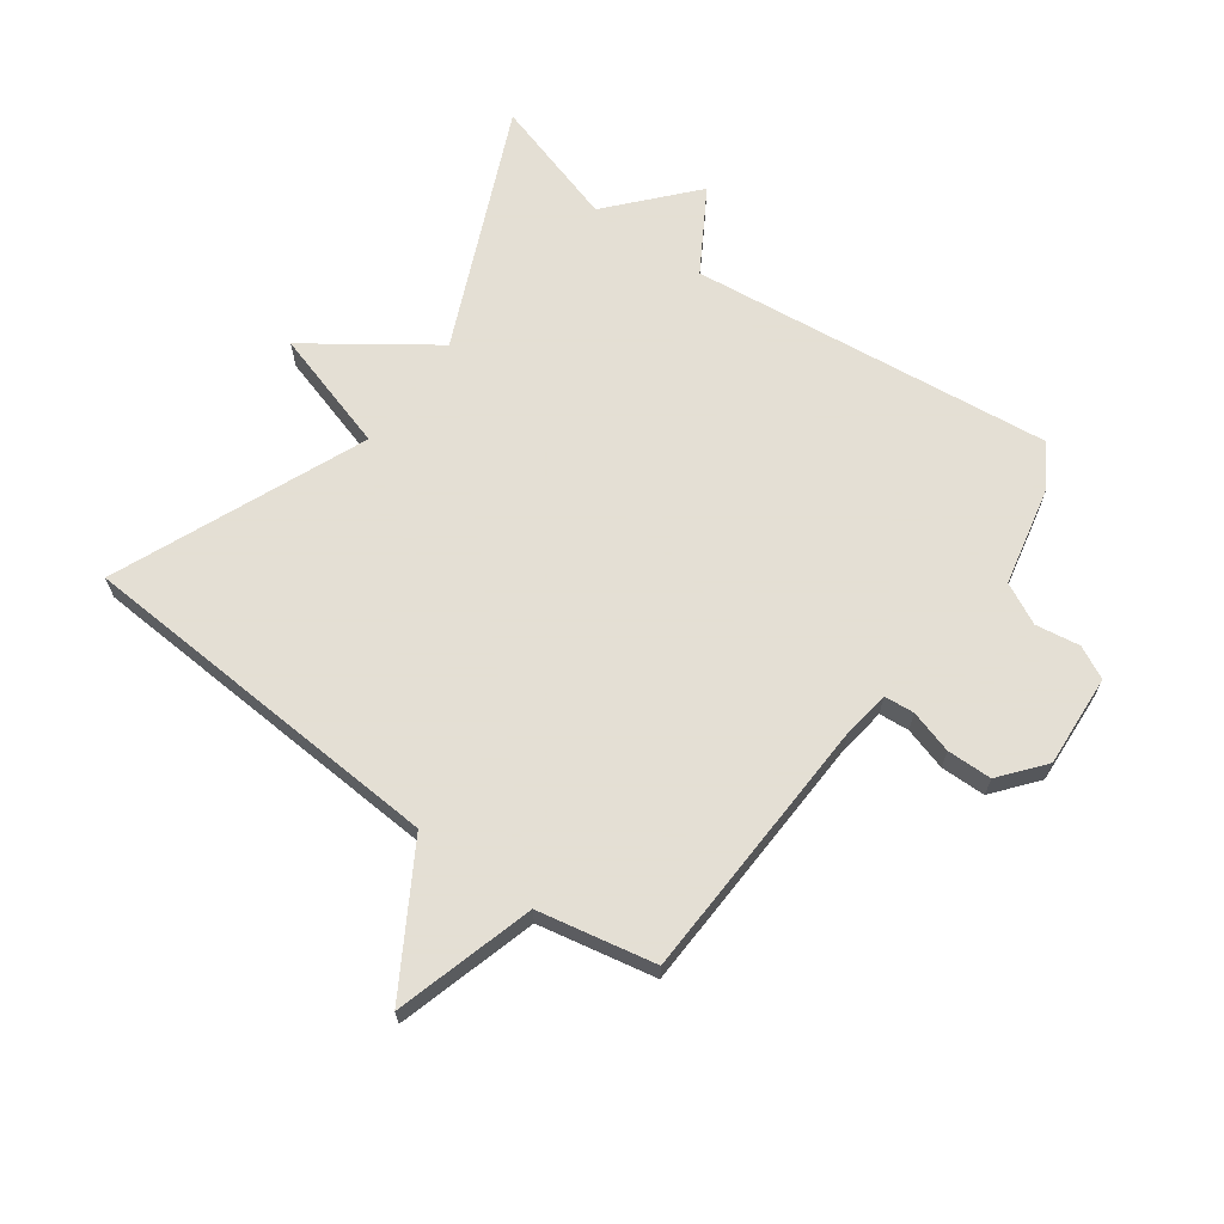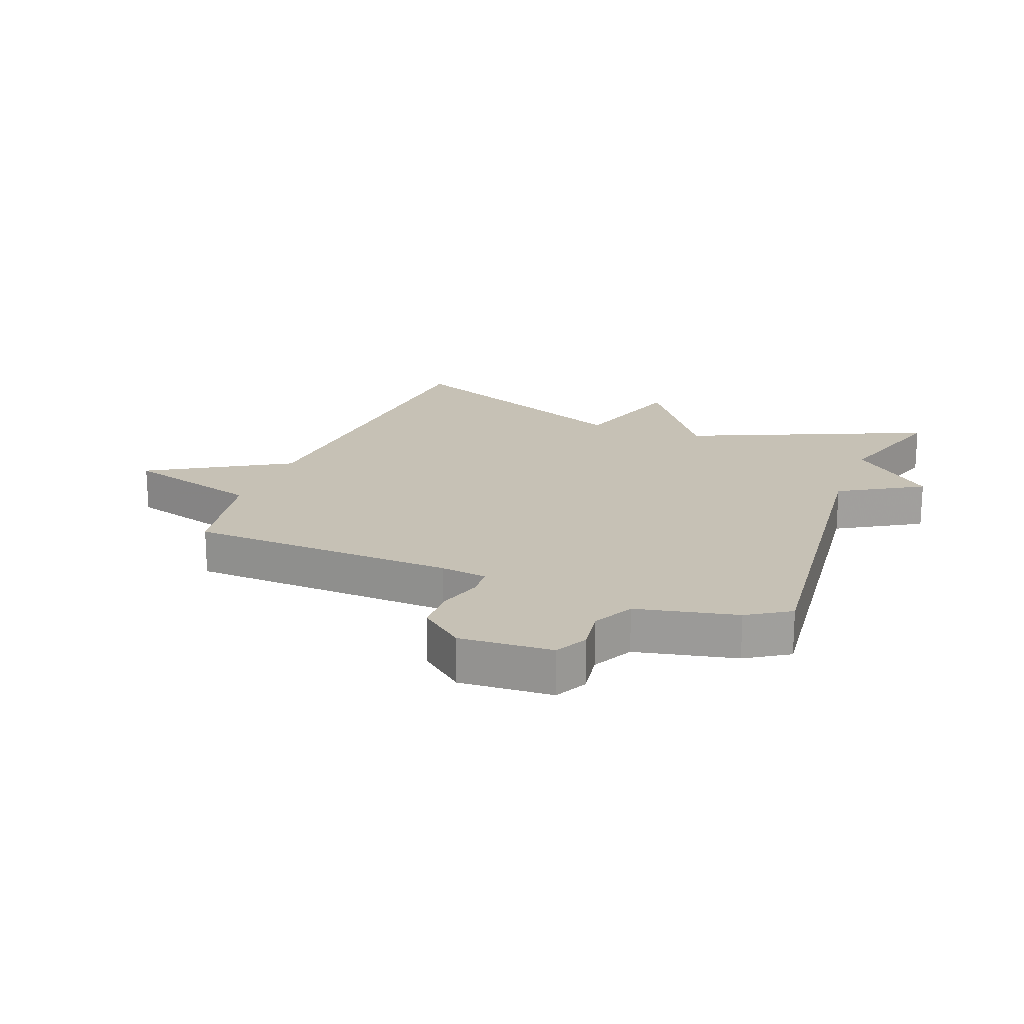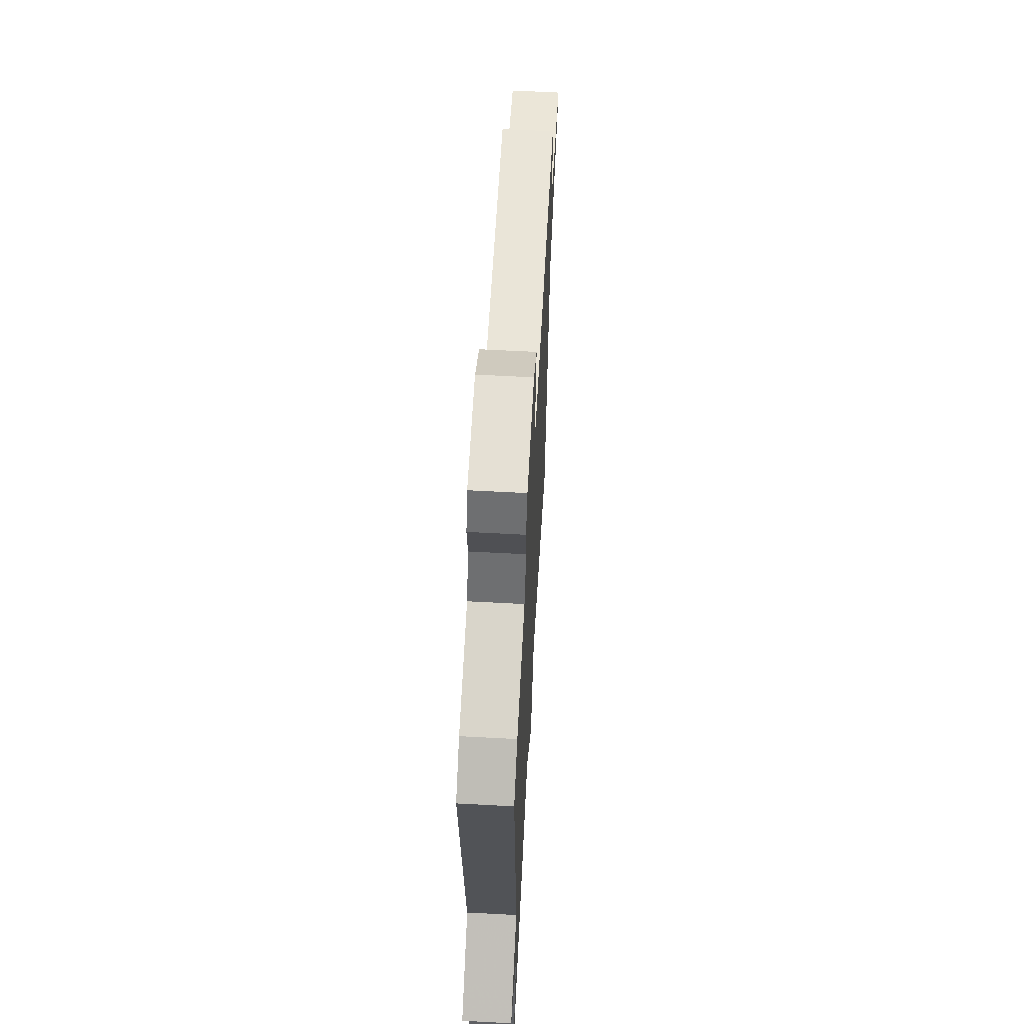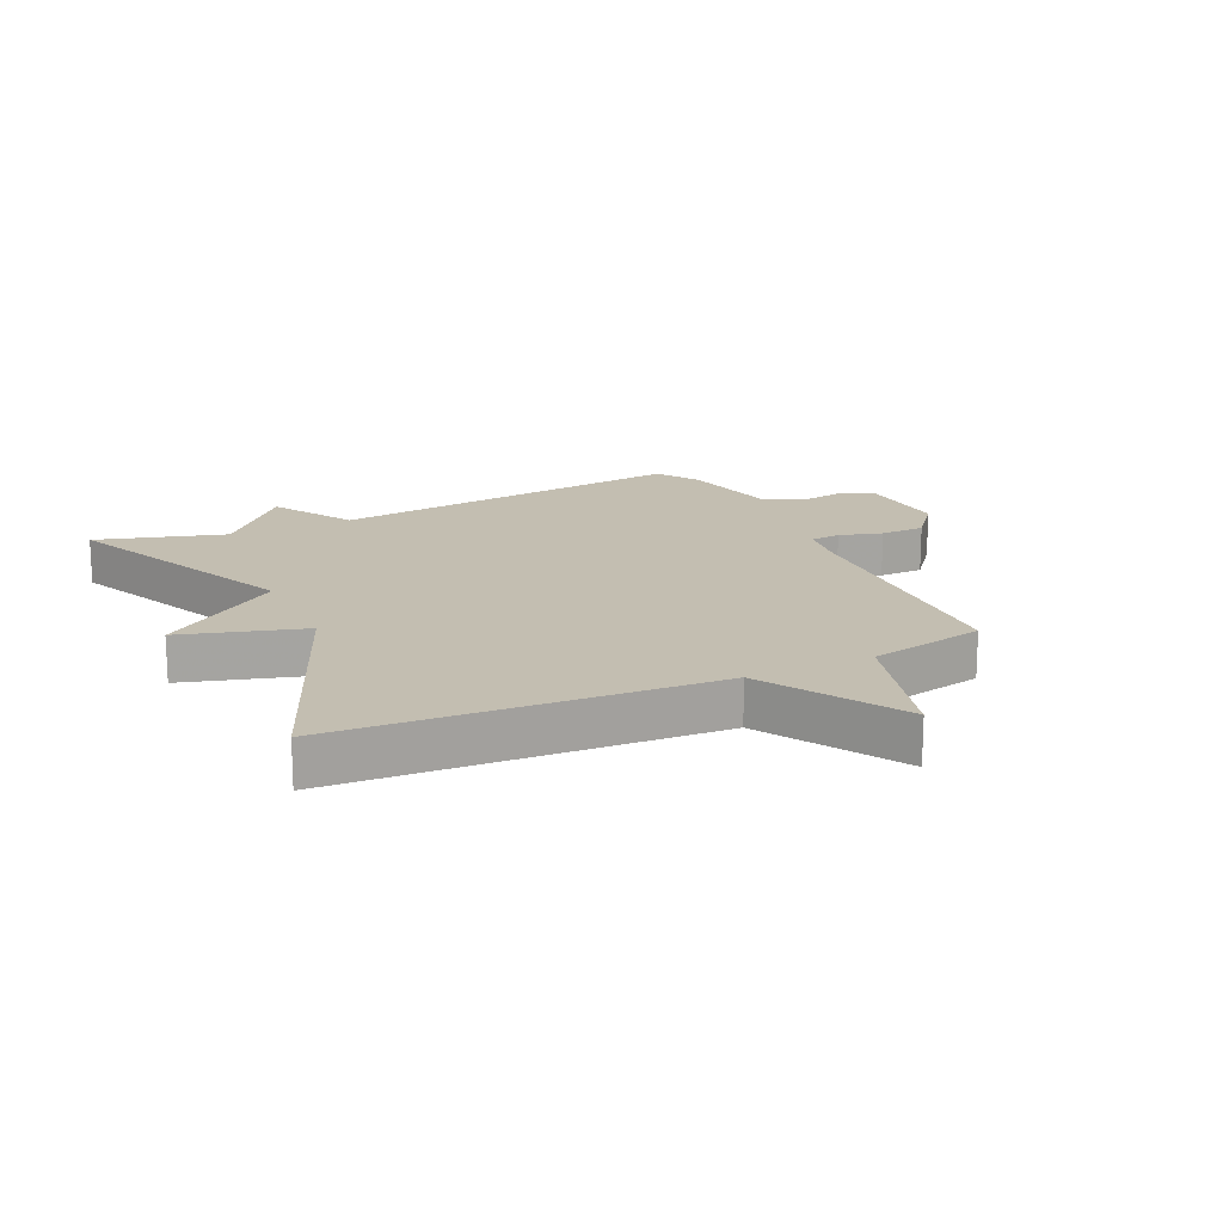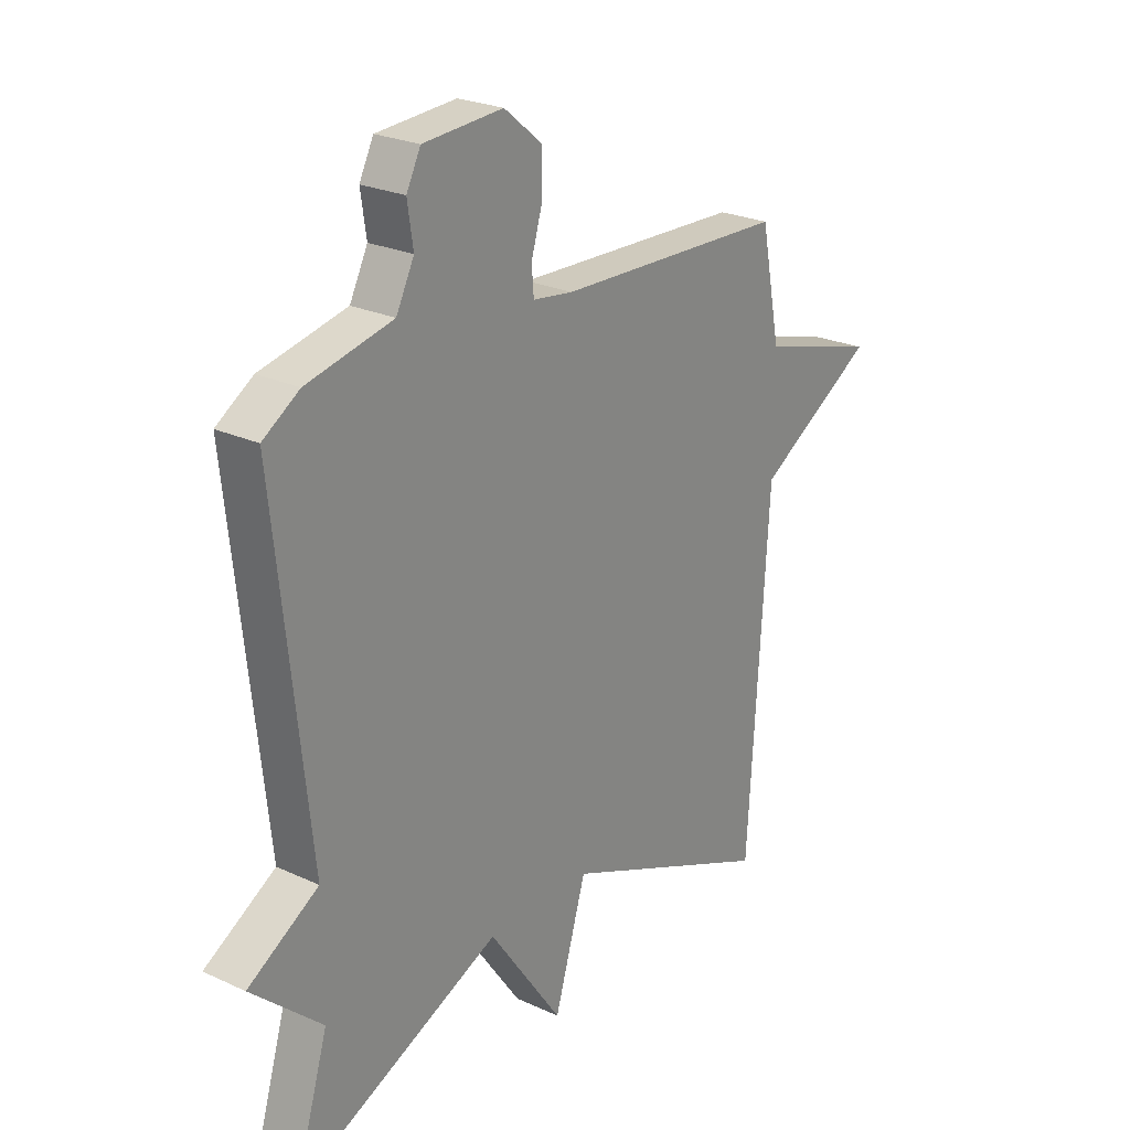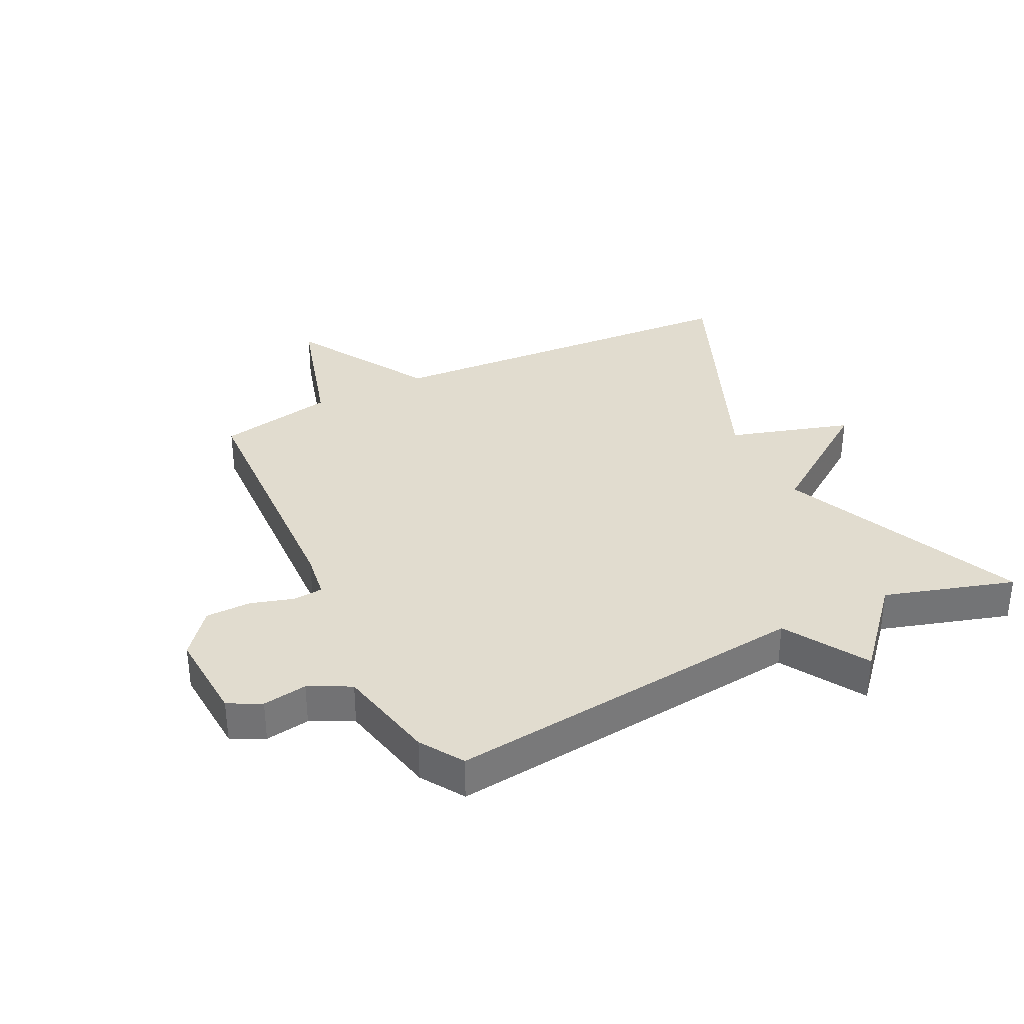
<metadata>
{"format":"obj","ext":"obj","renderer":"f3d","projection":"perspective","resolution":1024,"background":"white","views":[{"elev":66.3,"azim":-54.2,"up":"+Y"},{"elev":18.8,"azim":21.0,"up":"+Y"},{"elev":62.1,"azim":93.1,"up":"+Z"},{"elev":17.2,"azim":-115.5,"up":"+Y"},{"elev":24.6,"azim":127.1,"up":"+Z"},{"elev":34.3,"azim":63.6,"up":"+Y"}]}
</metadata>
<code>
v 0.5 0.07 -0.5
v 0.107 0.07 -0.328
v -0.033 0.07 -0.527
v -0.093 0.07 -0.328
v -0.5 0.07 -0.5
v -0.538 0.07 0.109
v -0.764 0.07 0.243
v -0.538 0.07 0.309
v -0.5 0.07 0.5
v -0.064 0.07 0.519
v 0.012 0.07 0.53
v 0.016 0.07 0.579
v -0.005 0.07 0.649
v -0.004 0.07 0.722
v 0.067 0.07 0.78
v 0.218 0.07 0.771
v 0.245 0.07 0.718
v 0.234 0.07 0.646
v 0.268 0.07 0.579
v 0.431 0.07 0.544
v 0.5 0.07 0.5
v 0.436 0.07 -0.09
v 0.57 0.07 -0.17
v 0.436 0.07 -0.29
v 0.5 0 -0.5
v 0.107 0 -0.328
v -0.033 0 -0.527
v -0.093 0 -0.328
v -0.5 0 -0.5
v -0.538 0 0.109
v -0.764 0 0.243
v -0.538 0 0.309
v -0.5 0 0.5
v -0.064 0 0.519
v 0.012 0 0.53
v 0.016 0 0.579
v -0.005 0 0.649
v -0.004 0 0.722
v 0.067 0 0.78
v 0.218 0 0.771
v 0.245 0 0.718
v 0.234 0 0.646
v 0.268 0 0.579
v 0.431 0 0.544
v 0.5 0 0.5
v 0.436 0 -0.09
v 0.57 0 -0.17
v 0.436 0 -0.29
f 22 23 24
f 19 20 21 22
f 18 19 22 24
f 16 17 18
f 15 16 18
f 14 15 18
f 13 14 18
f 12 13 18
f 11 12 18 24
f 24 1 2
f 11 24 2
f 10 11 2
f 8 9 10 2
f 6 7 8
f 4 5 6 8
f 2 3 4
f 2 4 8
f 48 47 46
f 46 45 44 43
f 48 46 43 42
f 42 41 40
f 42 40 39
f 42 39 38
f 42 38 37
f 42 37 36
f 48 42 36 35
f 26 25 48
f 26 48 35
f 26 35 34
f 26 34 33 32
f 32 31 30
f 32 30 29 28
f 28 27 26
f 32 28 26
f 1 25 26 2
f 2 26 27 3
f 3 27 28 4
f 4 28 29 5
f 5 29 30 6
f 6 30 31 7
f 7 31 32 8
f 8 32 33 9
f 9 33 34 10
f 10 34 35 11
f 11 35 36 12
f 12 36 37 13
f 13 37 38 14
f 14 38 39 15
f 15 39 40 16
f 16 40 41 17
f 17 41 42 18
f 18 42 43 19
f 19 43 44 20
f 20 44 45 21
f 21 45 46 22
f 22 46 47 23
f 23 47 48 24
f 24 48 25 1

</code>
